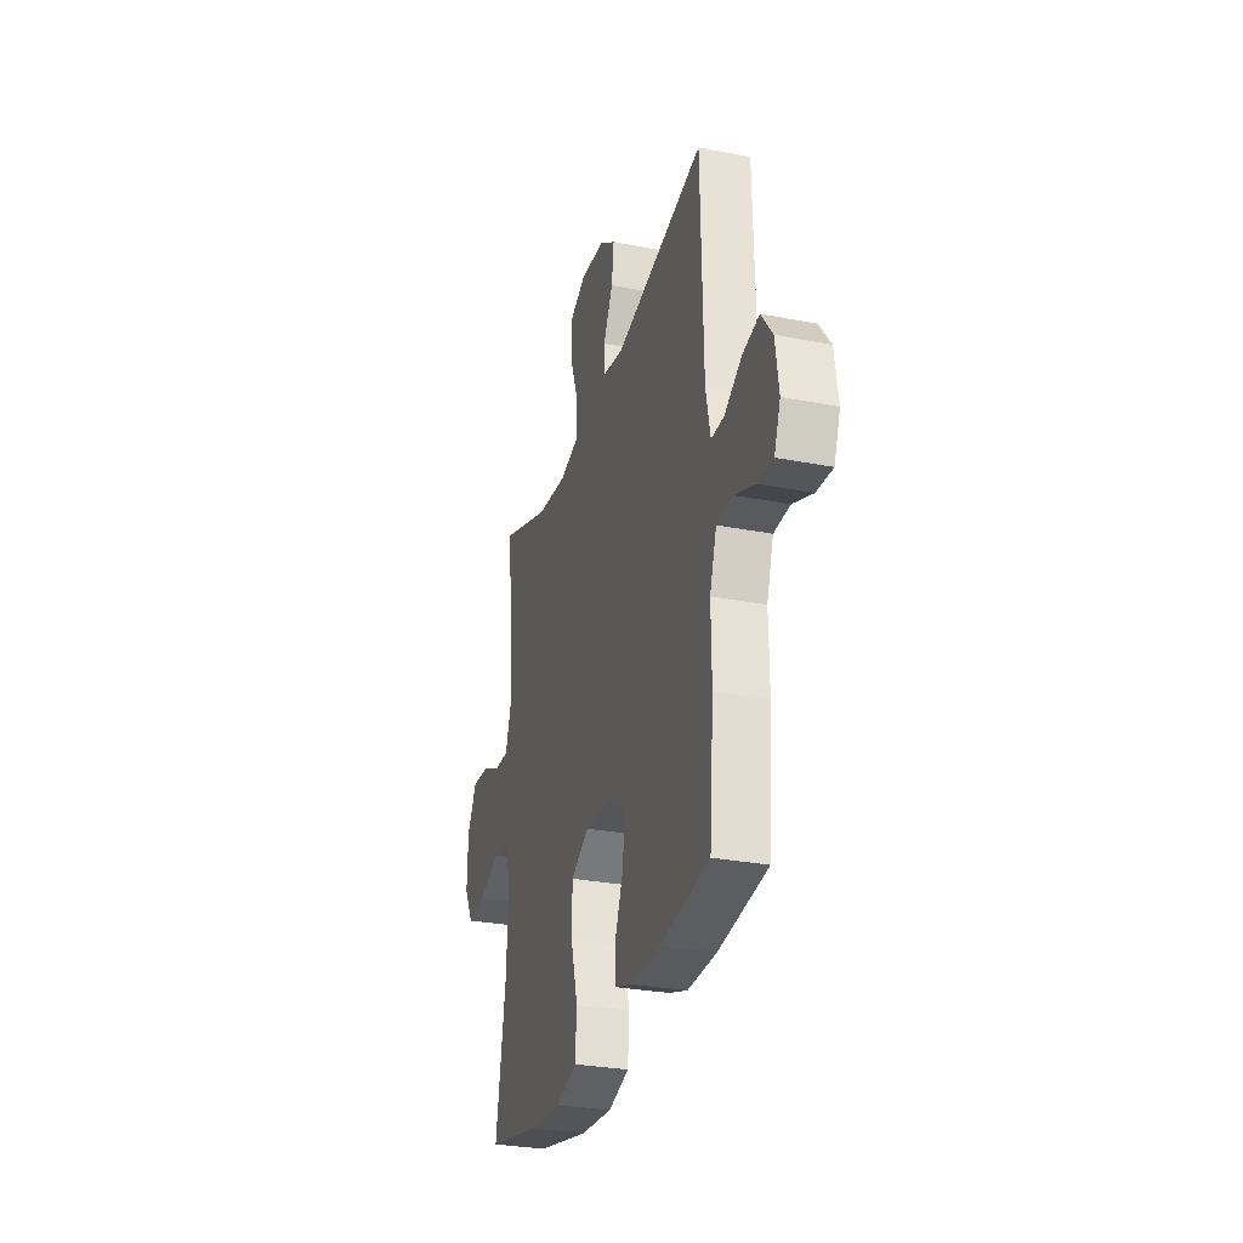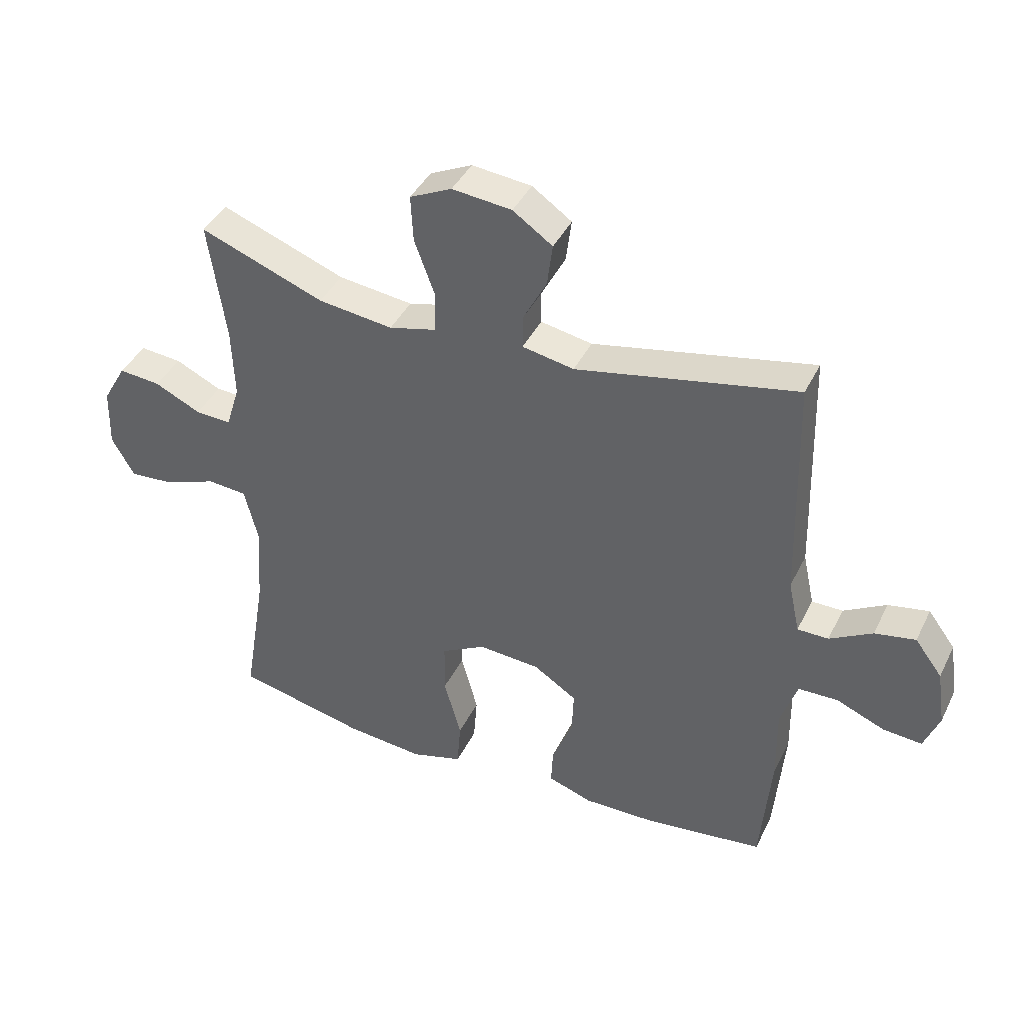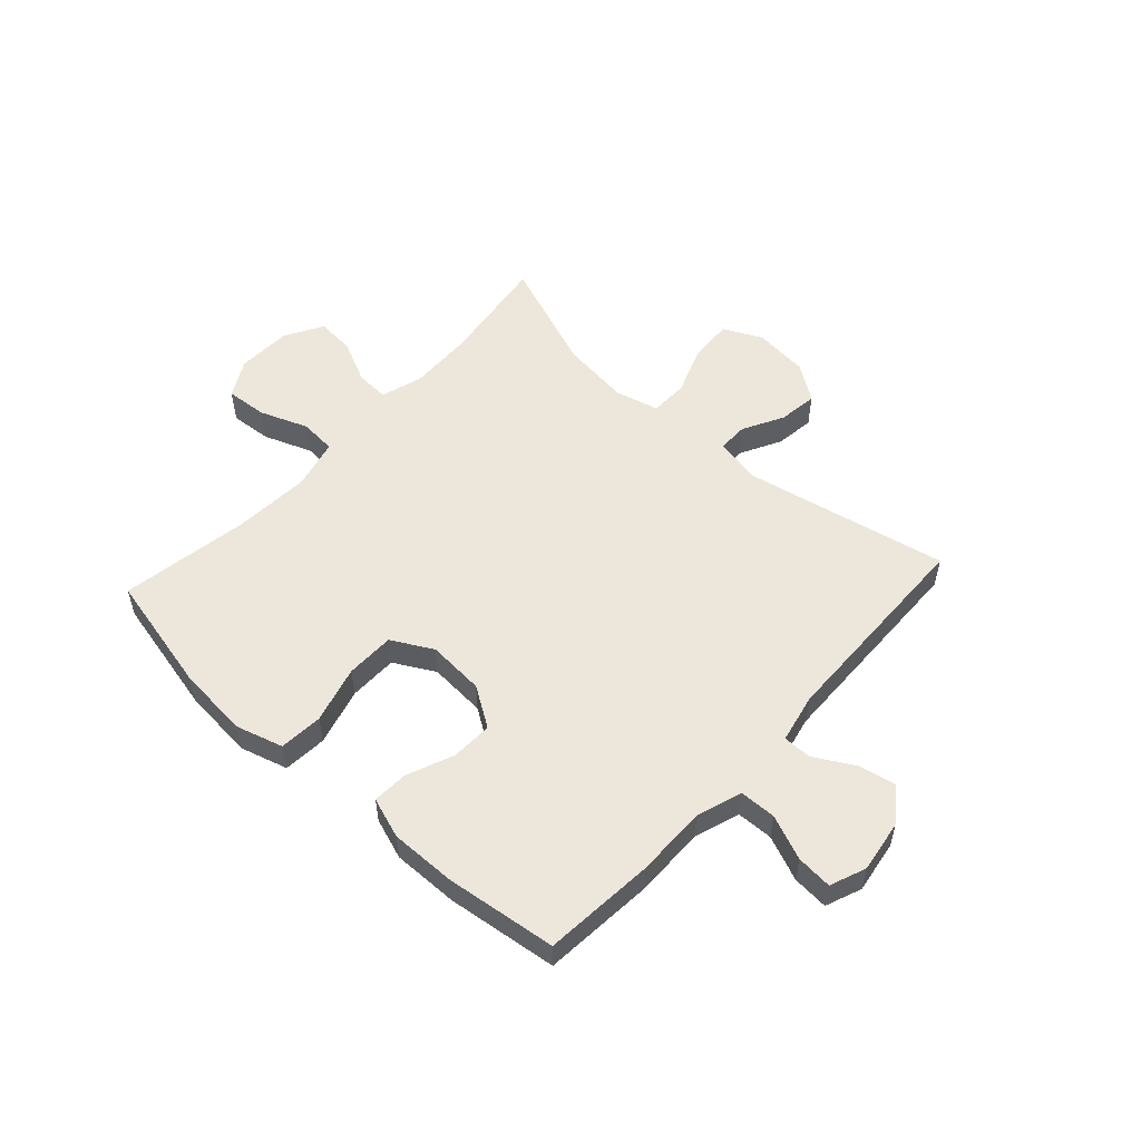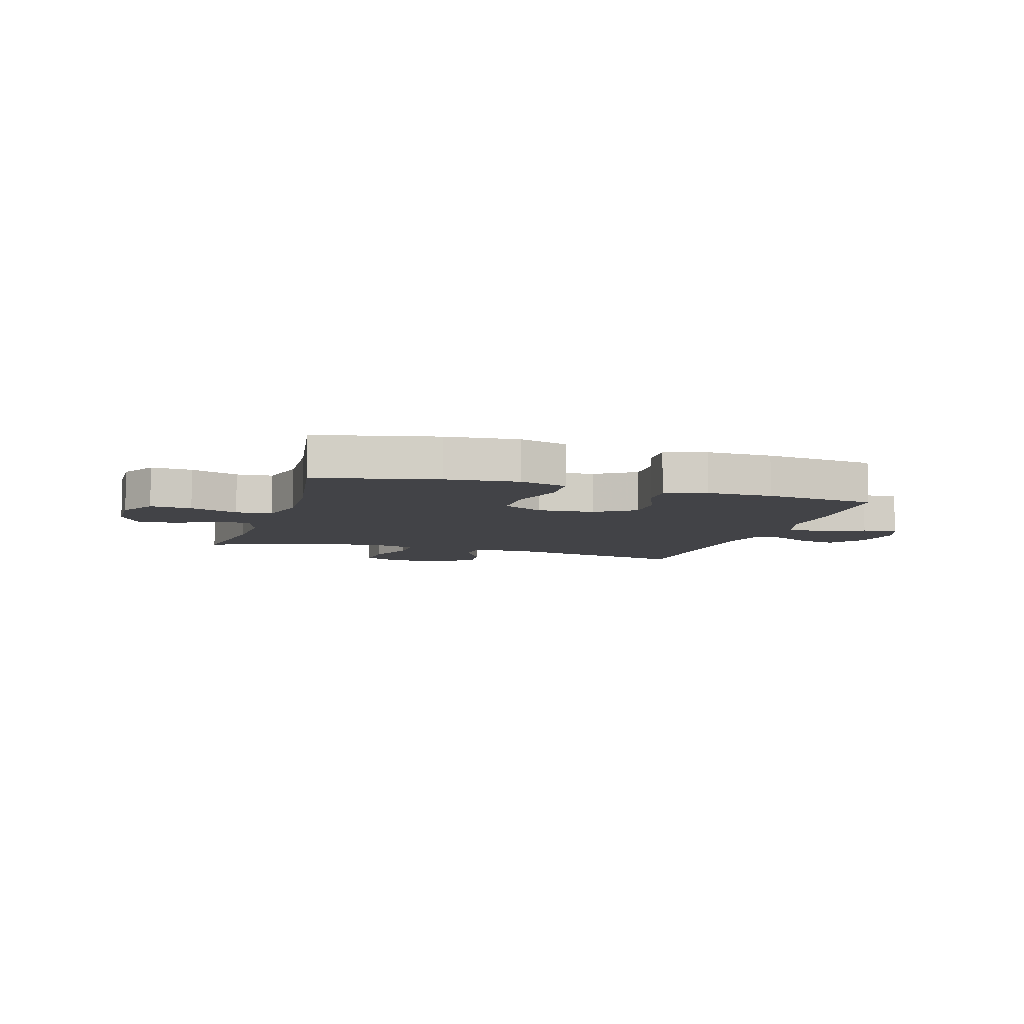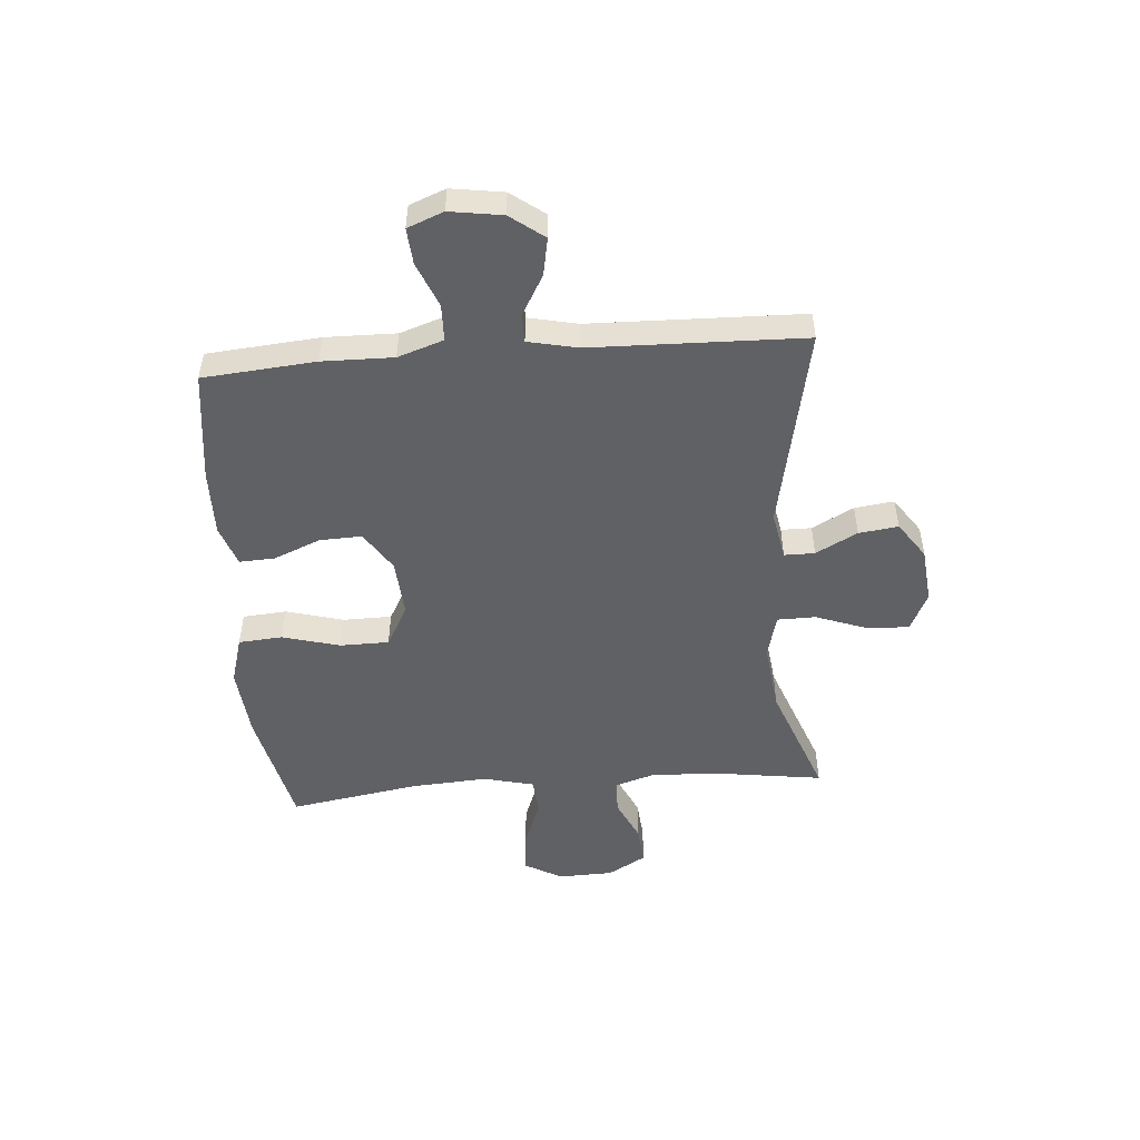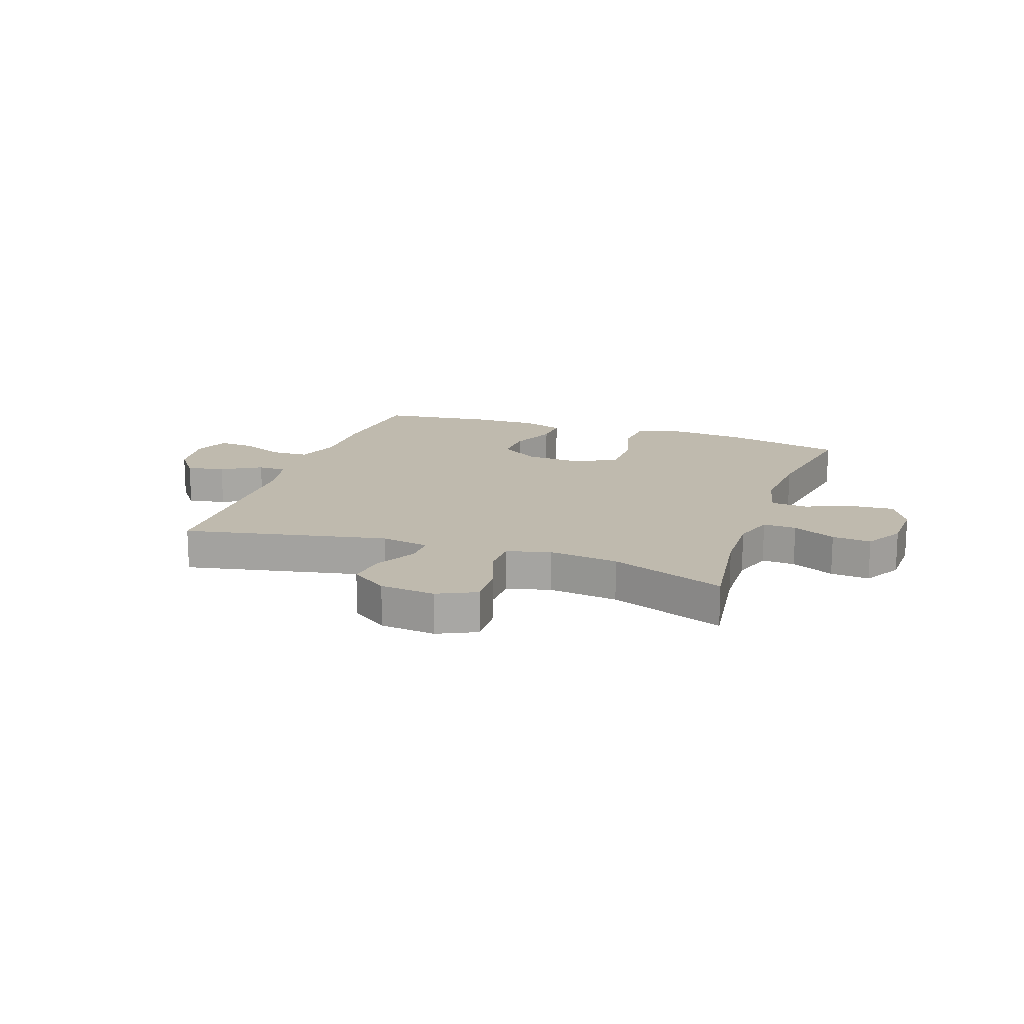
<metadata>
{"format":"obj","ext":"obj","renderer":"f3d","projection":"perspective","resolution":1024,"background":"white","views":[{"elev":-29.5,"azim":-106.0,"up":"+Z"},{"elev":41.2,"azim":-155.5,"up":"+Z"},{"elev":54.1,"azim":-137.6,"up":"+Y"},{"elev":-7.4,"azim":162.9,"up":"+Y"},{"elev":-50.2,"azim":-85.5,"up":"+Y"},{"elev":15.8,"azim":19.2,"up":"+Y"}]}
</metadata>
<code>
v -0.5 0.07 0.5
v -0.138 0.07 0.426
v -0.053 0.07 0.442
v -0.053 0.07 0.496
v -0.092 0.07 0.57
v -0.101 0.07 0.64
v -0.036 0.07 0.685
v 0.062 0.07 0.695
v 0.131 0.07 0.662
v 0.127 0.07 0.586
v 0.094 0.07 0.496
v 0.095 0.07 0.428
v 0.173 0.07 0.408
v 0.296 0.07 0.423
v 0.5 0.07 0.5
v 0.472 0.07 0.302
v 0.468 0.07 0.185
v 0.491 0.07 0.111
v 0.55 0.07 0.114
v 0.626 0.07 0.15
v 0.695 0.07 0.156
v 0.734 0.07 0.088
v 0.737 0.07 -0.01
v 0.7 0.07 -0.076
v 0.626 0.07 -0.07
v 0.54 0.07 -0.037
v 0.475 0.07 -0.042
v 0.453 0.07 -0.132
v 0.462 0.07 -0.27
v 0.5 0.07 -0.5
v 0.287 0.07 -0.548
v 0.158 0.07 -0.56
v 0.073 0.07 -0.535
v 0.067 0.07 -0.457
v 0.095 0.07 -0.355
v 0.094 0.07 -0.268
v 0.021 0.07 -0.228
v -0.081 0.07 -0.235
v -0.152 0.07 -0.281
v -0.149 0.07 -0.356
v -0.115 0.07 -0.439
v -0.112 0.07 -0.502
v -0.185 0.07 -0.527
v -0.302 0.07 -0.525
v -0.5 0.07 -0.5
v -0.517 0.07 -0.3
v -0.515 0.07 -0.174
v -0.542 0.07 -0.093
v -0.607 0.07 -0.091
v -0.687 0.07 -0.124
v -0.751 0.07 -0.129
v -0.776 0.07 -0.065
v -0.762 0.07 0.028
v -0.717 0.07 0.088
v -0.65 0.07 0.075
v -0.58 0.07 0.035
v -0.529 0.07 0.035
v -0.51 0.07 0.123
v -0.5 0 0.5
v -0.138 0 0.426
v -0.053 0 0.442
v -0.053 0 0.496
v -0.092 0 0.57
v -0.101 0 0.64
v -0.036 0 0.685
v 0.062 0 0.695
v 0.131 0 0.662
v 0.127 0 0.586
v 0.094 0 0.496
v 0.095 0 0.428
v 0.173 0 0.408
v 0.296 0 0.423
v 0.5 0 0.5
v 0.472 0 0.302
v 0.468 0 0.185
v 0.491 0 0.111
v 0.55 0 0.114
v 0.626 0 0.15
v 0.695 0 0.156
v 0.734 0 0.088
v 0.737 0 -0.01
v 0.7 0 -0.076
v 0.626 0 -0.07
v 0.54 0 -0.037
v 0.475 0 -0.042
v 0.453 0 -0.132
v 0.462 0 -0.27
v 0.5 0 -0.5
v 0.287 0 -0.548
v 0.158 0 -0.56
v 0.073 0 -0.535
v 0.067 0 -0.457
v 0.095 0 -0.355
v 0.094 0 -0.268
v 0.021 0 -0.228
v -0.081 0 -0.235
v -0.152 0 -0.281
v -0.149 0 -0.356
v -0.115 0 -0.439
v -0.112 0 -0.502
v -0.185 0 -0.527
v -0.302 0 -0.525
v -0.5 0 -0.5
v -0.517 0 -0.3
v -0.515 0 -0.174
v -0.542 0 -0.093
v -0.607 0 -0.091
v -0.687 0 -0.124
v -0.751 0 -0.129
v -0.776 0 -0.065
v -0.762 0 0.028
v -0.717 0 0.088
v -0.65 0 0.075
v -0.58 0 0.035
v -0.529 0 0.035
v -0.51 0 0.123
f 54 55 56
f 53 54 56
f 52 53 56
f 51 52 56
f 50 51 56
f 49 50 56
f 48 49 56 57
f 47 48 57 58
f 47 58 1
f 46 47 1
f 45 46 1
f 44 45 1
f 43 44 1
f 42 43 1
f 41 42 1
f 40 41 1
f 33 34 35
f 32 33 35
f 31 32 35
f 30 31 35
f 29 30 35
f 28 29 35 36
f 27 28 36 37
f 24 25 26
f 23 24 26
f 22 23 26
f 21 22 26
f 20 21 26
f 19 20 26
f 18 19 26 27
f 27 37 38
f 18 27 38
f 17 18 38
f 14 15 16
f 17 38 39
f 16 17 39
f 14 16 39
f 13 14 39
f 9 10 11
f 8 9 11
f 7 8 11
f 6 7 11
f 5 6 11
f 4 5 11
f 3 4 11 12
f 39 40 1
f 12 13 39
f 3 12 39
f 2 3 39
f 1 2 39
f 114 113 112
f 114 112 111
f 114 111 110
f 114 110 109
f 114 109 108
f 114 108 107
f 115 114 107 106
f 116 115 106 105
f 59 116 105
f 59 105 104
f 59 104 103
f 59 103 102
f 59 102 101
f 59 101 100
f 59 100 99
f 59 99 98
f 93 92 91
f 93 91 90
f 93 90 89
f 93 89 88
f 93 88 87
f 94 93 87 86
f 95 94 86 85
f 84 83 82
f 84 82 81
f 84 81 80
f 84 80 79
f 84 79 78
f 84 78 77
f 85 84 77 76
f 96 95 85
f 96 85 76
f 96 76 75
f 74 73 72
f 97 96 75
f 97 75 74
f 97 74 72
f 97 72 71
f 69 68 67
f 69 67 66
f 69 66 65
f 69 65 64
f 69 64 63
f 69 63 62
f 70 69 62 61
f 59 98 97
f 97 71 70
f 97 70 61
f 97 61 60
f 97 60 59
f 1 59 60 2
f 2 60 61 3
f 3 61 62 4
f 4 62 63 5
f 5 63 64 6
f 6 64 65 7
f 7 65 66 8
f 8 66 67 9
f 9 67 68 10
f 10 68 69 11
f 11 69 70 12
f 12 70 71 13
f 13 71 72 14
f 14 72 73 15
f 15 73 74 16
f 16 74 75 17
f 17 75 76 18
f 18 76 77 19
f 19 77 78 20
f 20 78 79 21
f 21 79 80 22
f 22 80 81 23
f 23 81 82 24
f 24 82 83 25
f 25 83 84 26
f 26 84 85 27
f 27 85 86 28
f 28 86 87 29
f 29 87 88 30
f 30 88 89 31
f 31 89 90 32
f 32 90 91 33
f 33 91 92 34
f 34 92 93 35
f 35 93 94 36
f 36 94 95 37
f 37 95 96 38
f 38 96 97 39
f 39 97 98 40
f 40 98 99 41
f 41 99 100 42
f 42 100 101 43
f 43 101 102 44
f 44 102 103 45
f 45 103 104 46
f 46 104 105 47
f 47 105 106 48
f 48 106 107 49
f 49 107 108 50
f 50 108 109 51
f 51 109 110 52
f 52 110 111 53
f 53 111 112 54
f 54 112 113 55
f 55 113 114 56
f 56 114 115 57
f 57 115 116 58
f 58 116 59 1

</code>
